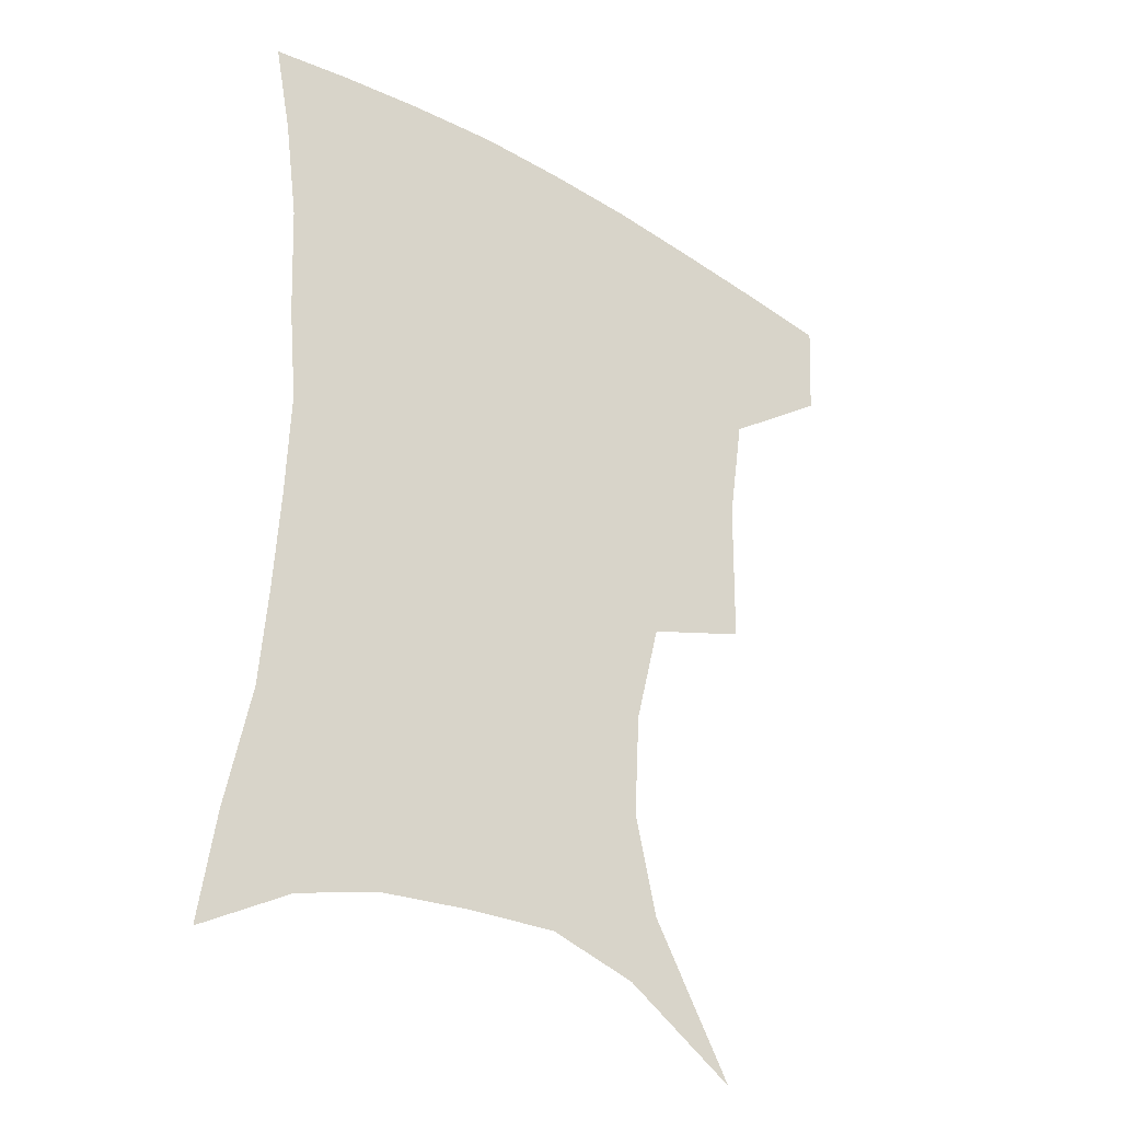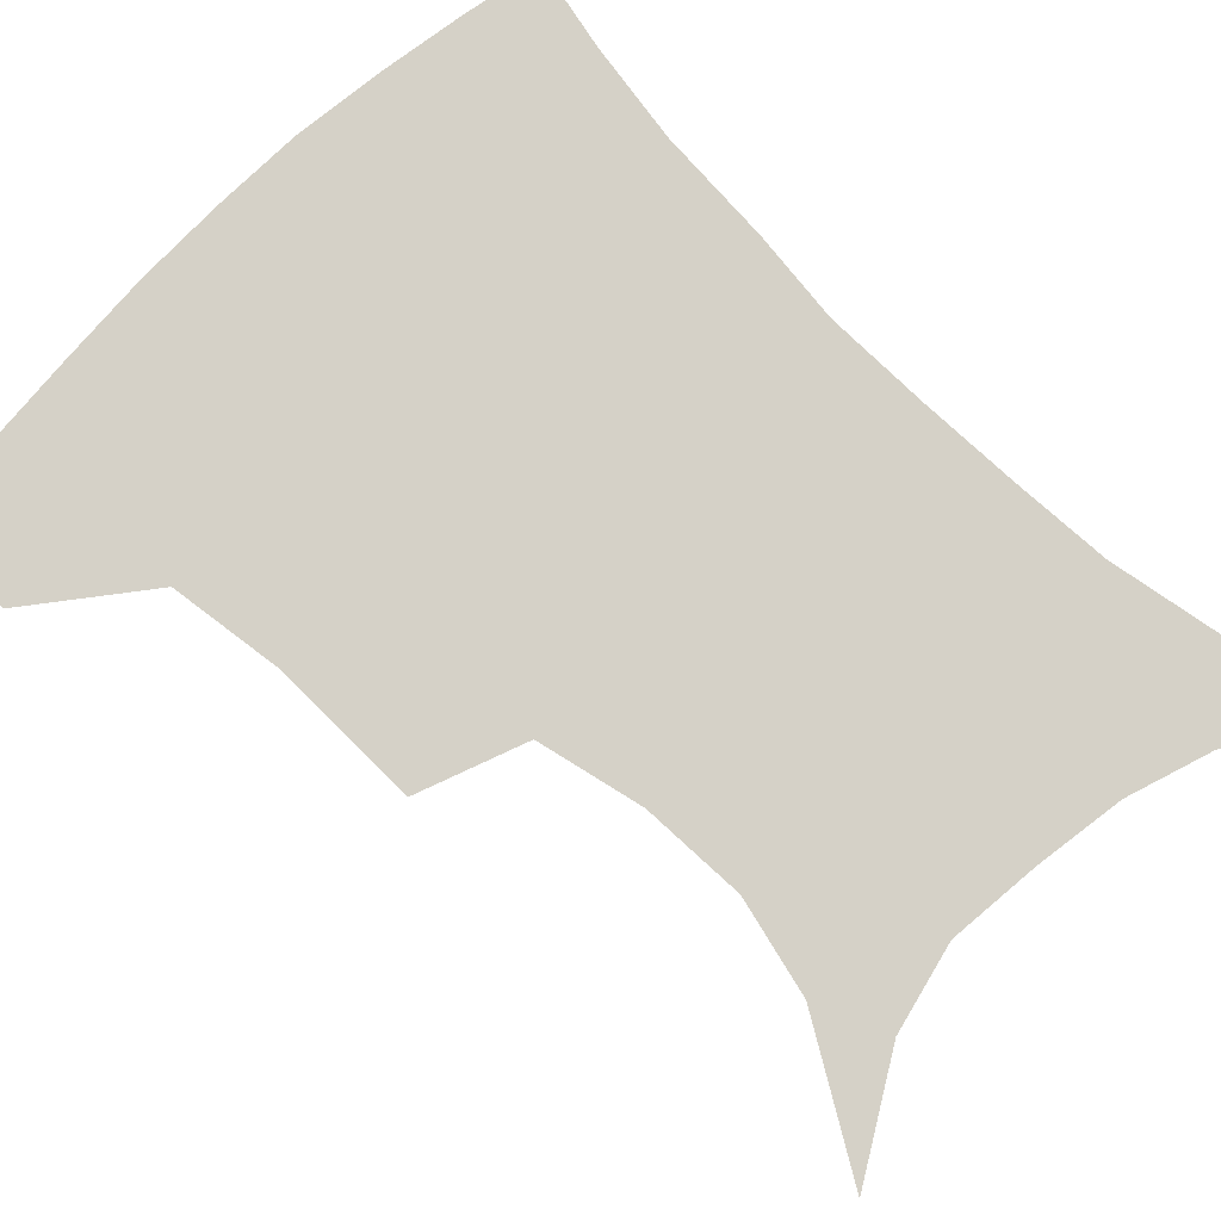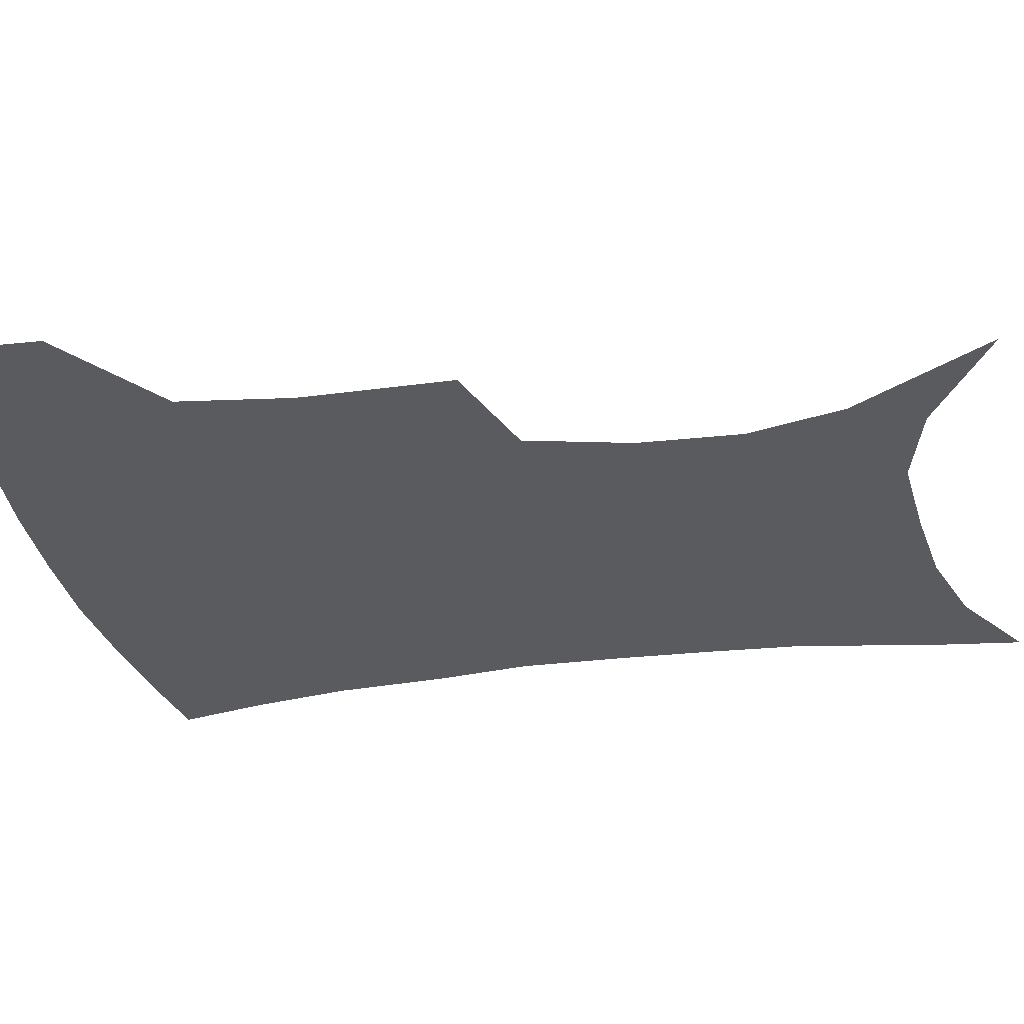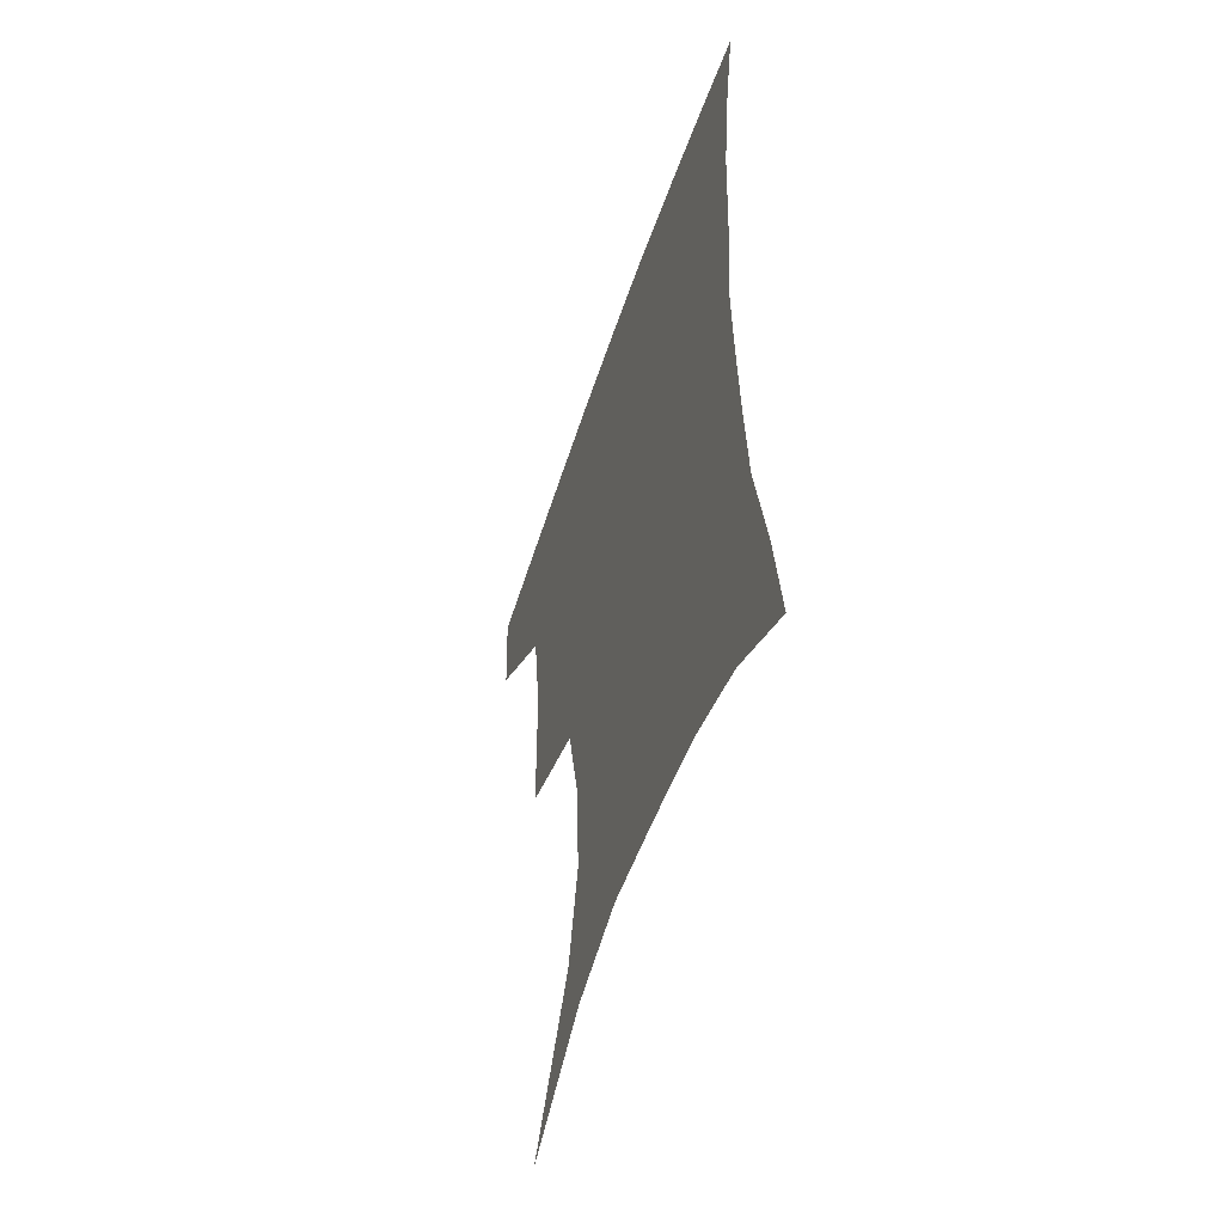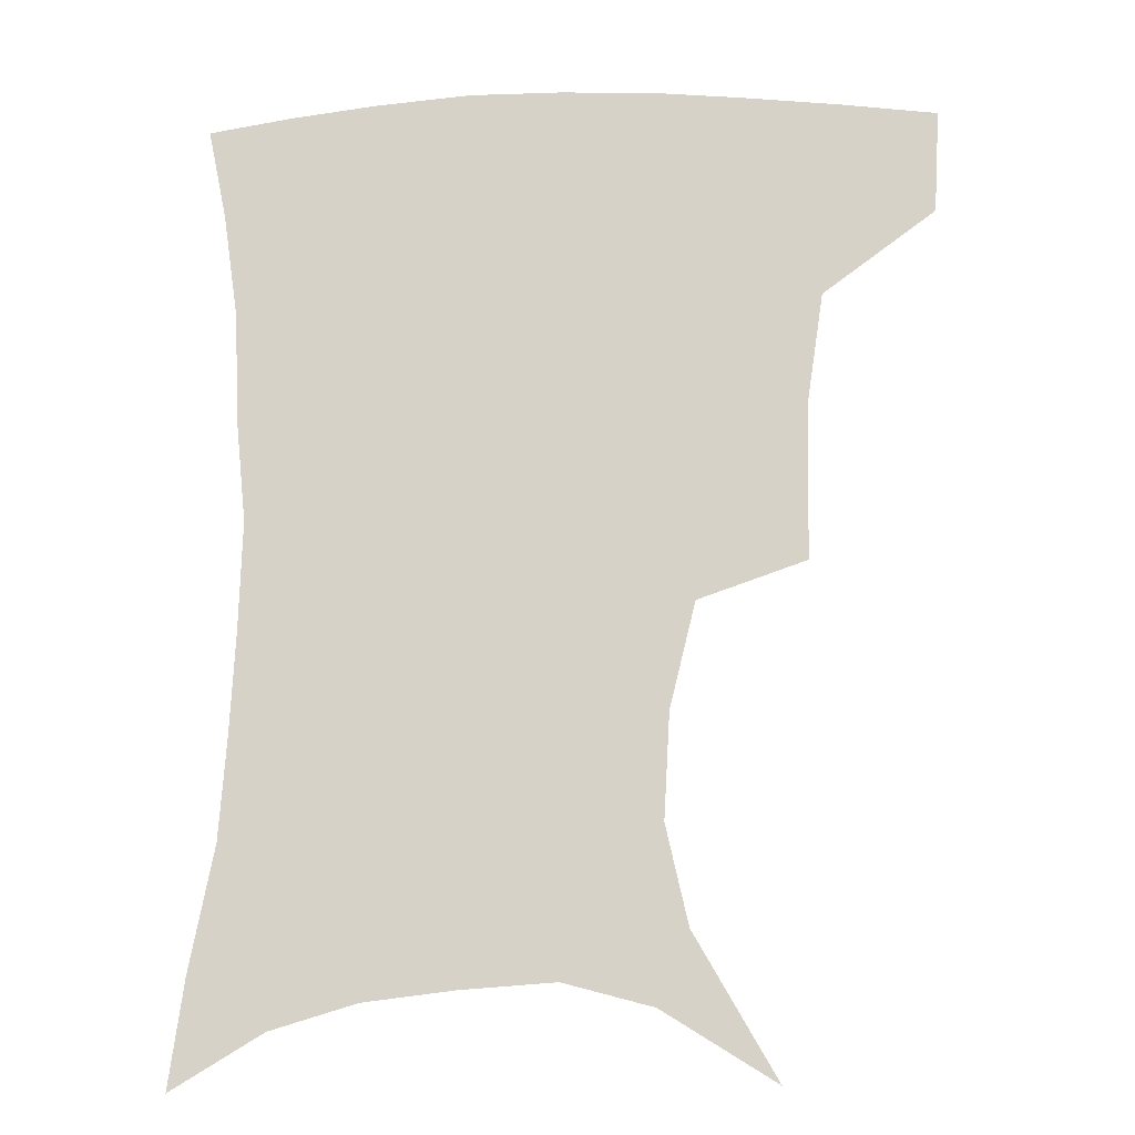
<metadata>
{"format":"obj","ext":"obj","renderer":"f3d","projection":"perspective","resolution":1024,"background":"white","views":[{"elev":-33.2,"azim":141.0,"up":"+Y"},{"elev":79.0,"azim":-44.4,"up":"+Z"},{"elev":-32.8,"azim":-78.5,"up":"+Z"},{"elev":-54.5,"azim":71.8,"up":"+Y"},{"elev":-14.0,"azim":-177.1,"up":"+Y"}]}
</metadata>
<code>
v 456.3 383.6 0
v 454.5 416 0
v 497.9 273.2 0
v 497.1 321.4 0
v 491.8 357 0
v 488.5 389.6 0
v 484.8 419.6 0
v 509 119.4 0
v 534.7 164 0
v 541.7 194.9 0
v 539.9 227.9 0
v 531.8 261.2 0
v 526.7 300.9 0
v 523.8 335.2 0
v 520.9 365.6 0
v 517.6 393.5 0
v 514.4 422.5 0
v 544.4 141.4 0
v 560.2 180.8 0
v 561.6 212.9 0
v 558.5 244.9 0
v 553.7 275.8 0
v 550.5 307.7 0
v 549.4 341.5 0
v 547.7 368.9 0
v 546.5 396.1 0
v 543.4 424.9 0
v 572.3 148.7 0
v 580.8 185 0
v 581.2 221.6 0
v 578.7 252.6 0
v 576.2 283.3 0
v 575 316.4 0
v 574.4 344.8 0
v 574.9 372.3 0
v 573.9 397.5 0
v 572.3 425.7 0
v 601.4 146.6 0
v 602.5 188.8 0
v 601.5 219.8 0
v 599.2 252.4 0
v 597.8 287.5 0
v 597.7 317.7 0
v 598.6 346 0
v 599.8 372.2 0
v 600.9 397.5 0
v 600.5 425.4 0
v 630 143.1 0
v 624.8 184.5 0
v 621.4 222.9 0
v 619.8 254.7 0
v 619.5 284.3 0
v 620.4 313.2 0
v 621.6 343.8 0
v 624.5 370.4 0
v 627.7 396.3 0
v 630.5 422.5 0
v 656.9 134.9 0
v 648.7 176.5 0
v 643.4 214.1 0
v 641.8 245.7 0
v 641.1 277.1 0
v 642.2 307.1 0
v 645.7 334.3 0
v 648.6 365.1 0
v 652.6 393.7 0
v 657.4 418.8 0
v 685.4 117.6 0
v 680.8 150.9 0
v 673.1 189.9 0
v 670.9 221.1 0
v 669.1 253.5 0
v 668.1 287.4 0
v 671.1 317.3 0
v 672.7 353.9 0
v 677.3 386 0
v 683 414.3 0
v 691 451 0
f 5 6 1
f 1 6 2
f 6 7 2
f 12 13 3
f 3 13 4
f 13 14 4
f 4 14 5
f 14 15 5
f 5 15 6
f 15 16 6
f 6 16 7
f 16 17 7
f 8 18 9
f 18 19 9
f 9 19 10
f 19 20 10
f 10 20 11
f 20 21 11
f 11 21 12
f 21 22 12
f 12 22 13
f 22 23 13
f 13 23 14
f 23 24 14
f 14 24 15
f 24 25 15
f 15 25 16
f 25 26 16
f 16 26 17
f 26 27 17
f 18 28 19
f 28 29 19
f 19 29 20
f 29 30 20
f 20 30 21
f 30 31 21
f 21 31 22
f 31 32 22
f 22 32 23
f 32 33 23
f 23 33 24
f 33 34 24
f 24 34 25
f 34 35 25
f 25 35 26
f 35 36 26
f 26 36 27
f 36 37 27
f 28 38 29
f 38 39 29
f 29 39 30
f 39 40 30
f 30 40 31
f 40 41 31
f 31 41 32
f 41 42 32
f 32 42 33
f 42 43 33
f 33 43 34
f 43 44 34
f 34 44 35
f 44 45 35
f 35 45 36
f 45 46 36
f 36 46 37
f 46 47 37
f 38 48 39
f 48 49 39
f 39 49 40
f 49 50 40
f 40 50 41
f 50 51 41
f 41 51 42
f 51 52 42
f 42 52 43
f 52 53 43
f 43 53 44
f 53 54 44
f 44 54 45
f 54 55 45
f 45 55 46
f 55 56 46
f 46 56 47
f 56 57 47
f 48 58 49
f 58 59 49
f 49 59 50
f 59 60 50
f 50 60 51
f 60 61 51
f 51 61 52
f 61 62 52
f 52 62 53
f 62 63 53
f 53 63 54
f 63 64 54
f 54 64 55
f 64 65 55
f 55 65 56
f 65 66 56
f 56 66 57
f 66 67 57
f 58 68 59
f 68 69 59
f 59 69 60
f 69 70 60
f 60 70 61
f 70 71 61
f 61 71 62
f 71 72 62
f 62 72 63
f 72 73 63
f 63 73 64
f 73 74 64
f 64 74 65
f 74 75 65
f 65 75 66
f 75 76 66
f 66 76 67
f 76 77 67

</code>
